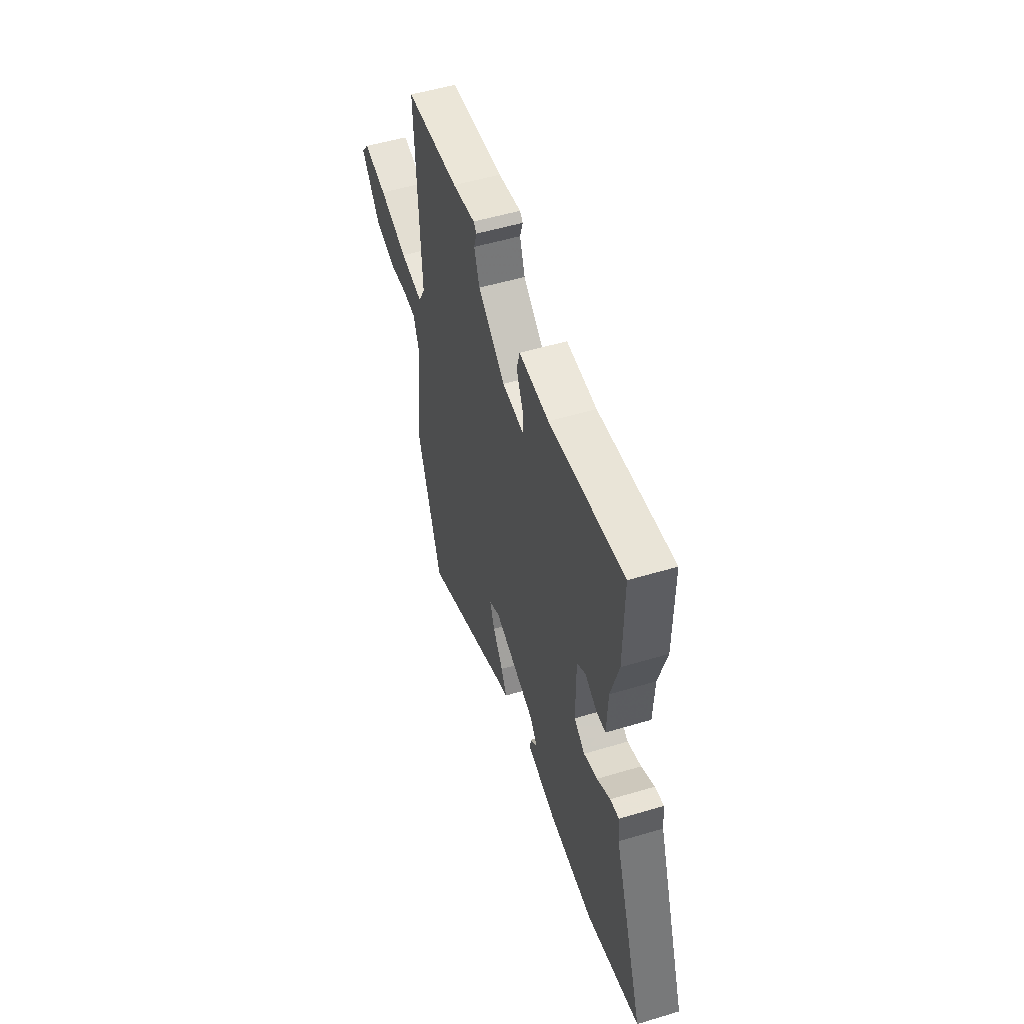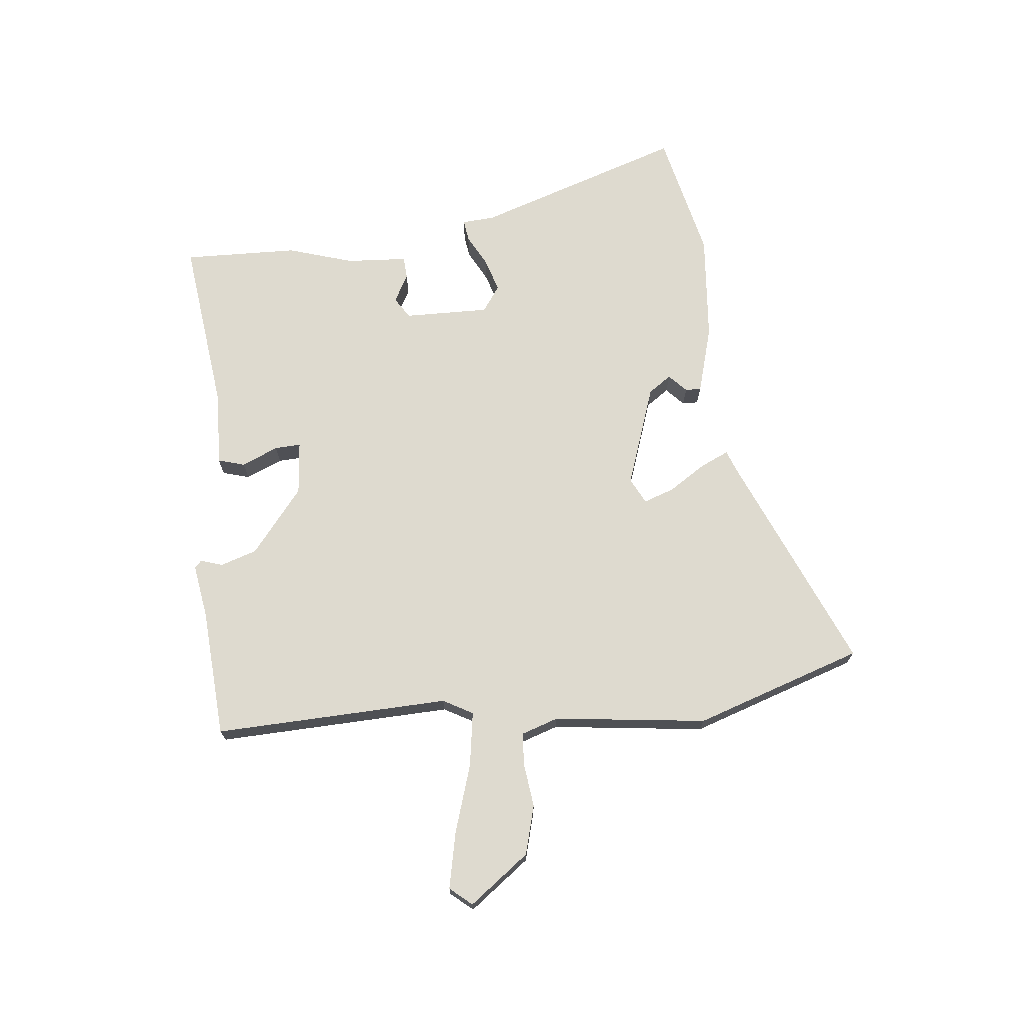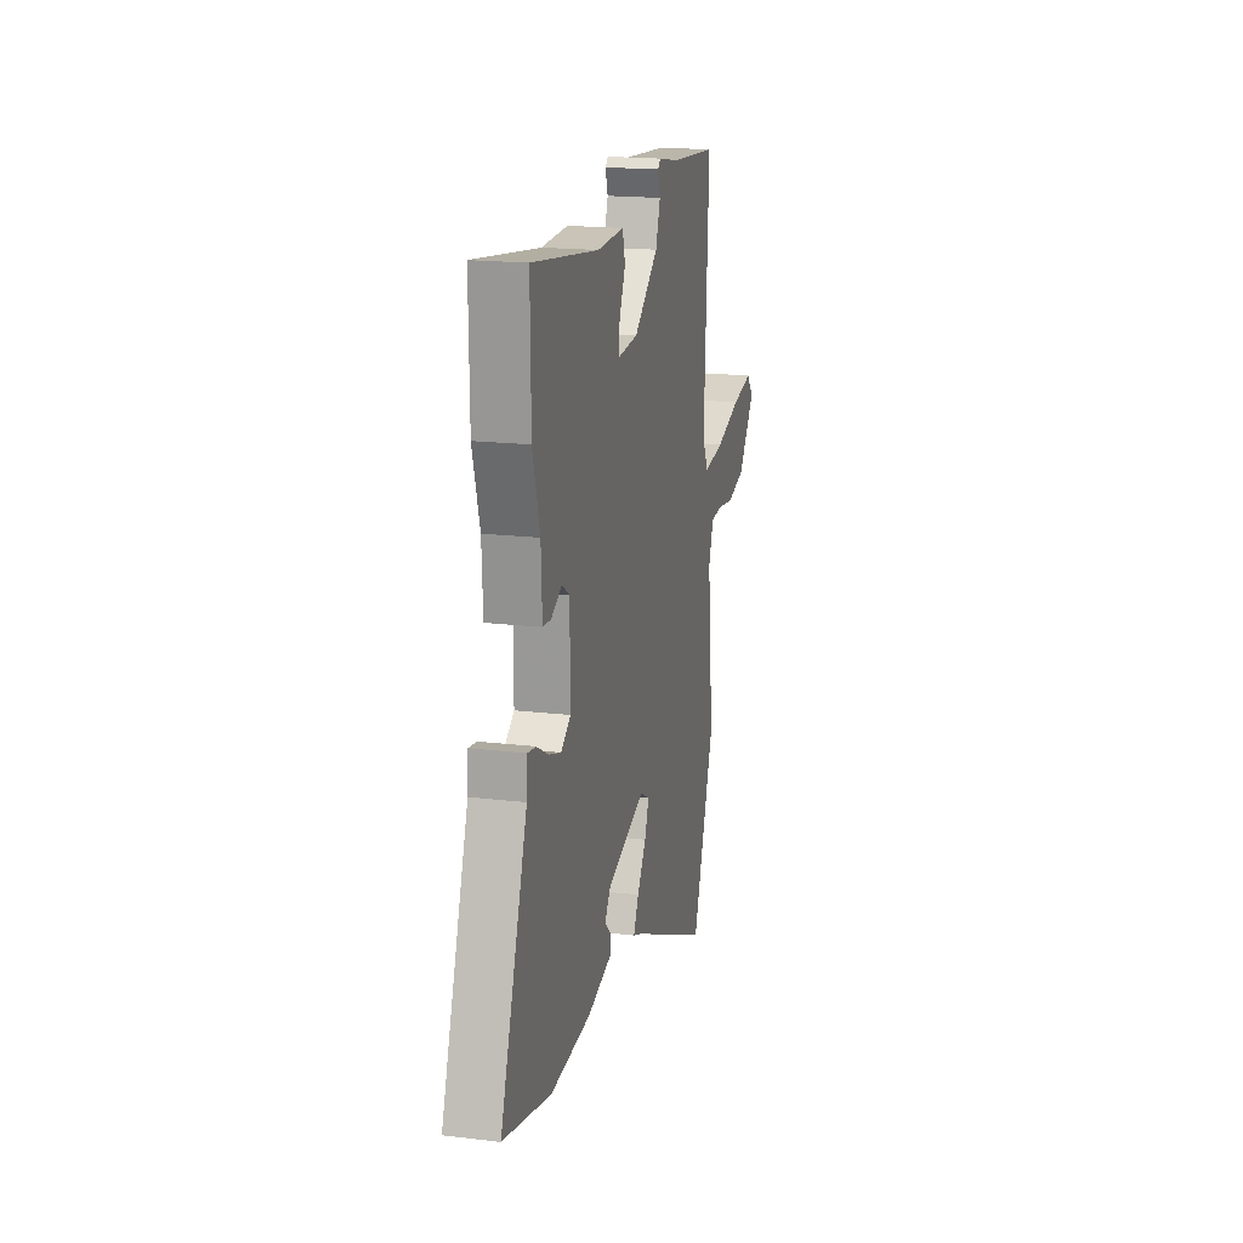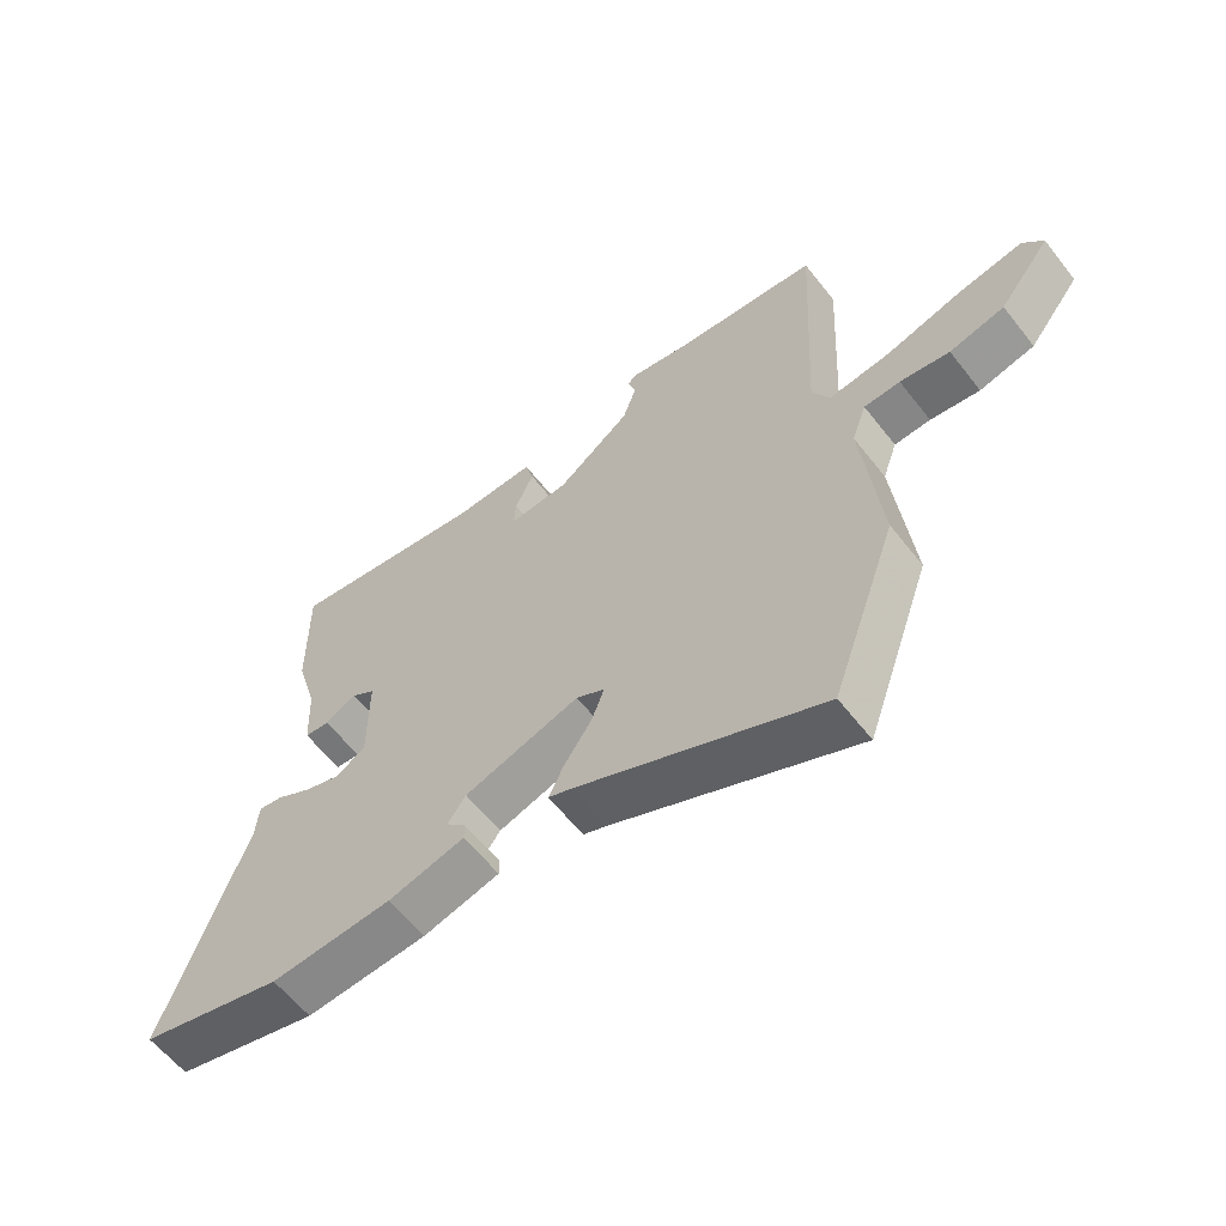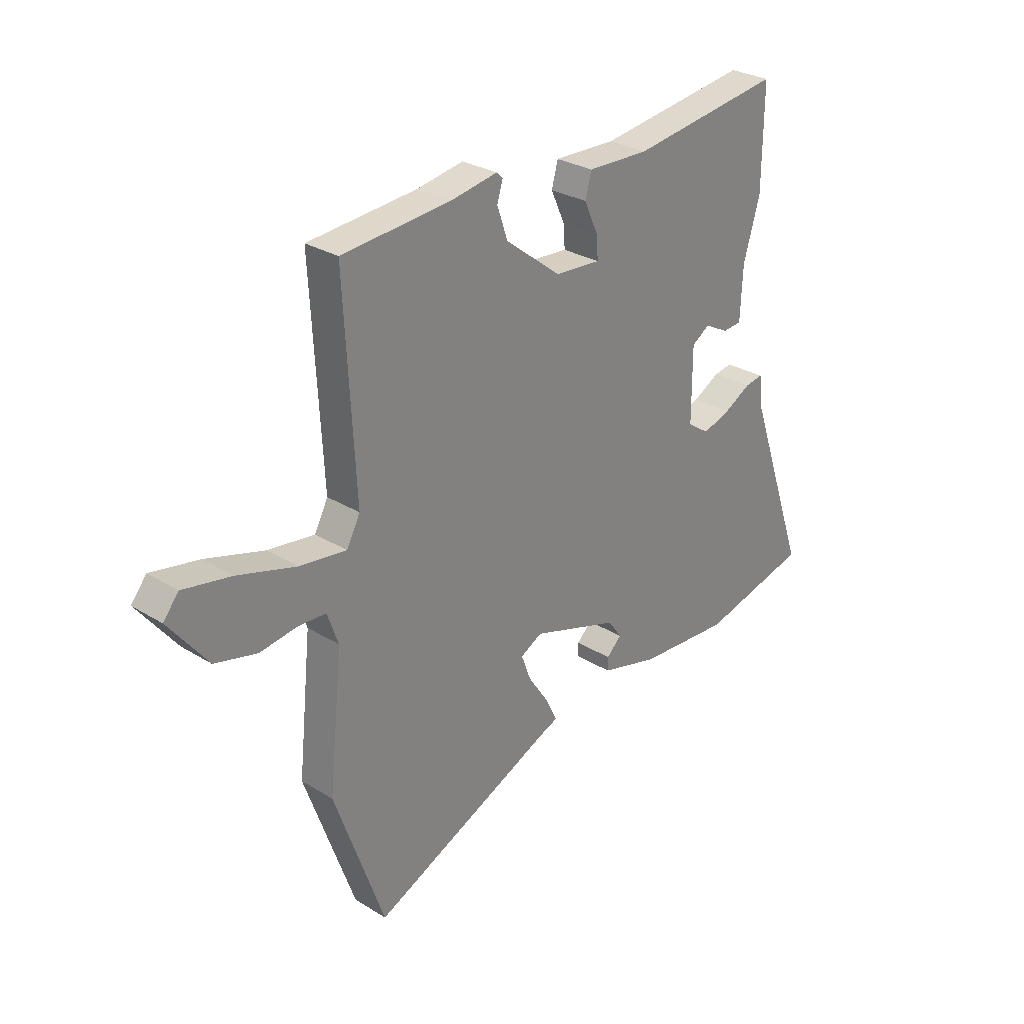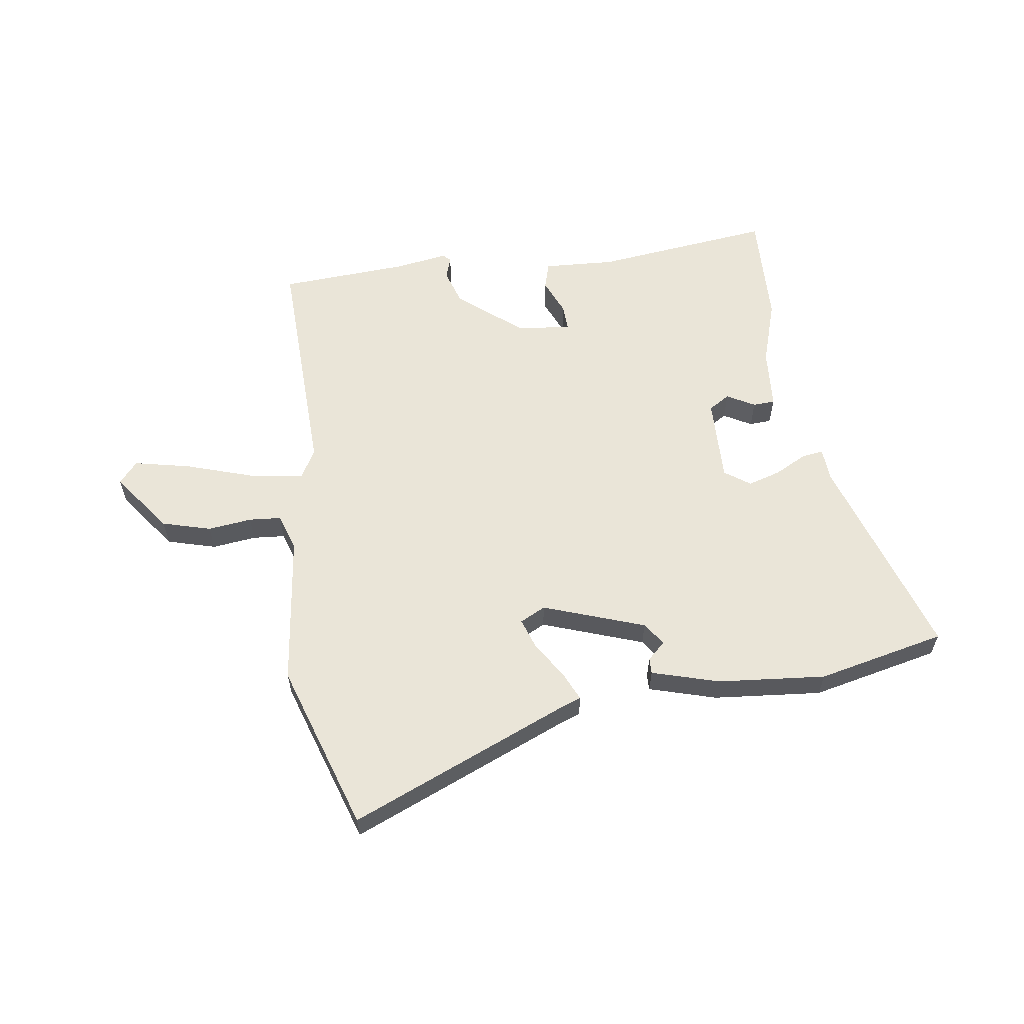
<metadata>
{"format":"obj","ext":"obj","renderer":"f3d","projection":"perspective","resolution":1024,"background":"white","views":[{"elev":52.6,"azim":-107.9,"up":"+Z"},{"elev":71.0,"azim":85.0,"up":"+Y"},{"elev":18.3,"azim":-76.8,"up":"+Z"},{"elev":-60.1,"azim":37.9,"up":"+Z"},{"elev":28.6,"azim":132.8,"up":"+Z"},{"elev":59.5,"azim":173.2,"up":"+Y"}]}
</metadata>
<code>
v 0.478 0.07 0.496
v 0.456 0.07 0.081
v 0.484 0.07 0.028
v 0.581 0.07 0.041
v 0.702 0.07 0.077
v 0.802 0.07 0.096
v 0.834 0.07 0.057
v 0.753 0.07 -0.047
v 0.666 0.07 -0.069
v 0.588 0.07 -0.058
v 0.531 0.07 -0.061
v 0.508 0.07 -0.126
v 0.536 0.07 -0.397
v 0.432 0.07 -0.692
v 0.047 0.07 -0.519
v 0.011 0.07 -0.505
v 0.035 0.07 -0.455
v 0.078 0.07 -0.391
v 0.098 0.07 -0.337
v 0.053 0.07 -0.313
v -0.128 0.07 -0.372
v -0.157 0.07 -0.412
v -0.126 0.07 -0.442
v -0.126 0.07 -0.47
v -0.246 0.07 -0.502
v -0.438 0.07 -0.515
v -0.664 0.07 -0.459
v -0.536 0.07 -0.094
v -0.531 0.07 -0.036
v -0.493 0.07 -0.042
v -0.437 0.07 -0.073
v -0.379 0.07 -0.092
v -0.333 0.07 -0.061
v -0.333 0.07 0.09
v -0.37 0.07 0.114
v -0.42 0.07 0.088
v -0.459 0.07 0.091
v -0.464 0.07 0.199
v -0.498 0.07 0.316
v -0.5 0.07 0.519
v -0.185 0.07 0.475
v -0.058 0.07 0.479
v -0.045 0.07 0.431
v -0.074 0.07 0.367
v -0.077 0.07 0.321
v 0.018 0.07 0.328
v 0.133 0.07 0.417
v 0.155 0.07 0.481
v 0.143 0.07 0.52
v 0.156 0.07 0.532
v 0.252 0.07 0.515
v 0.478 0 0.496
v 0.456 0 0.081
v 0.484 0 0.028
v 0.581 0 0.041
v 0.702 0 0.077
v 0.802 0 0.096
v 0.834 0 0.057
v 0.753 0 -0.047
v 0.666 0 -0.069
v 0.588 0 -0.058
v 0.531 0 -0.061
v 0.508 0 -0.126
v 0.536 0 -0.397
v 0.432 0 -0.692
v 0.047 0 -0.519
v 0.011 0 -0.505
v 0.035 0 -0.455
v 0.078 0 -0.391
v 0.098 0 -0.337
v 0.053 0 -0.313
v -0.128 0 -0.372
v -0.157 0 -0.412
v -0.126 0 -0.442
v -0.126 0 -0.47
v -0.246 0 -0.502
v -0.438 0 -0.515
v -0.664 0 -0.459
v -0.536 0 -0.094
v -0.531 0 -0.036
v -0.493 0 -0.042
v -0.437 0 -0.073
v -0.379 0 -0.092
v -0.333 0 -0.061
v -0.333 0 0.09
v -0.37 0 0.114
v -0.42 0 0.088
v -0.459 0 0.091
v -0.464 0 0.199
v -0.498 0 0.316
v -0.5 0 0.519
v -0.185 0 0.475
v -0.058 0 0.479
v -0.045 0 0.431
v -0.074 0 0.367
v -0.077 0 0.321
v 0.018 0 0.328
v 0.133 0 0.417
v 0.155 0 0.481
v 0.143 0 0.52
v 0.156 0 0.532
v 0.252 0 0.515
f 48 49 50 51
f 47 48 51 1
f 46 47 1 2
f 45 46 2 3
f 41 42 43 44
f 41 44 45
f 38 39 40 41
f 38 41 45
f 35 36 37 38
f 34 35 38 45
f 33 34 45 3
f 28 29 30 31
f 28 31 32
f 27 28 32
f 22 23 24 25
f 21 22 25 26
f 15 16 17 18
f 15 18 19
f 12 13 14 15
f 11 12 15 19
f 7 8 9 10
f 7 10 11
f 4 5 6 7
f 3 4 7 11
f 21 26 27 32
f 20 21 32 33
f 19 20 33
f 3 11 19 33
f 102 101 100 99
f 52 102 99 98
f 53 52 98 97
f 54 53 97 96
f 95 94 93 92
f 96 95 92
f 92 91 90 89
f 96 92 89
f 89 88 87 86
f 96 89 86 85
f 54 96 85 84
f 82 81 80 79
f 83 82 79
f 83 79 78
f 76 75 74 73
f 77 76 73 72
f 69 68 67 66
f 70 69 66
f 66 65 64 63
f 70 66 63 62
f 61 60 59 58
f 62 61 58
f 58 57 56 55
f 62 58 55 54
f 83 78 77 72
f 84 83 72 71
f 84 71 70
f 84 70 62 54
f 1 52 53 2
f 2 53 54 3
f 3 54 55 4
f 4 55 56 5
f 5 56 57 6
f 6 57 58 7
f 7 58 59 8
f 8 59 60 9
f 9 60 61 10
f 10 61 62 11
f 11 62 63 12
f 12 63 64 13
f 13 64 65 14
f 14 65 66 15
f 15 66 67 16
f 16 67 68 17
f 17 68 69 18
f 18 69 70 19
f 19 70 71 20
f 20 71 72 21
f 21 72 73 22
f 22 73 74 23
f 23 74 75 24
f 24 75 76 25
f 25 76 77 26
f 26 77 78 27
f 27 78 79 28
f 28 79 80 29
f 29 80 81 30
f 30 81 82 31
f 31 82 83 32
f 32 83 84 33
f 33 84 85 34
f 34 85 86 35
f 35 86 87 36
f 36 87 88 37
f 37 88 89 38
f 38 89 90 39
f 39 90 91 40
f 40 91 92 41
f 41 92 93 42
f 42 93 94 43
f 43 94 95 44
f 44 95 96 45
f 45 96 97 46
f 46 97 98 47
f 47 98 99 48
f 48 99 100 49
f 49 100 101 50
f 50 101 102 51
f 51 102 52 1

</code>
